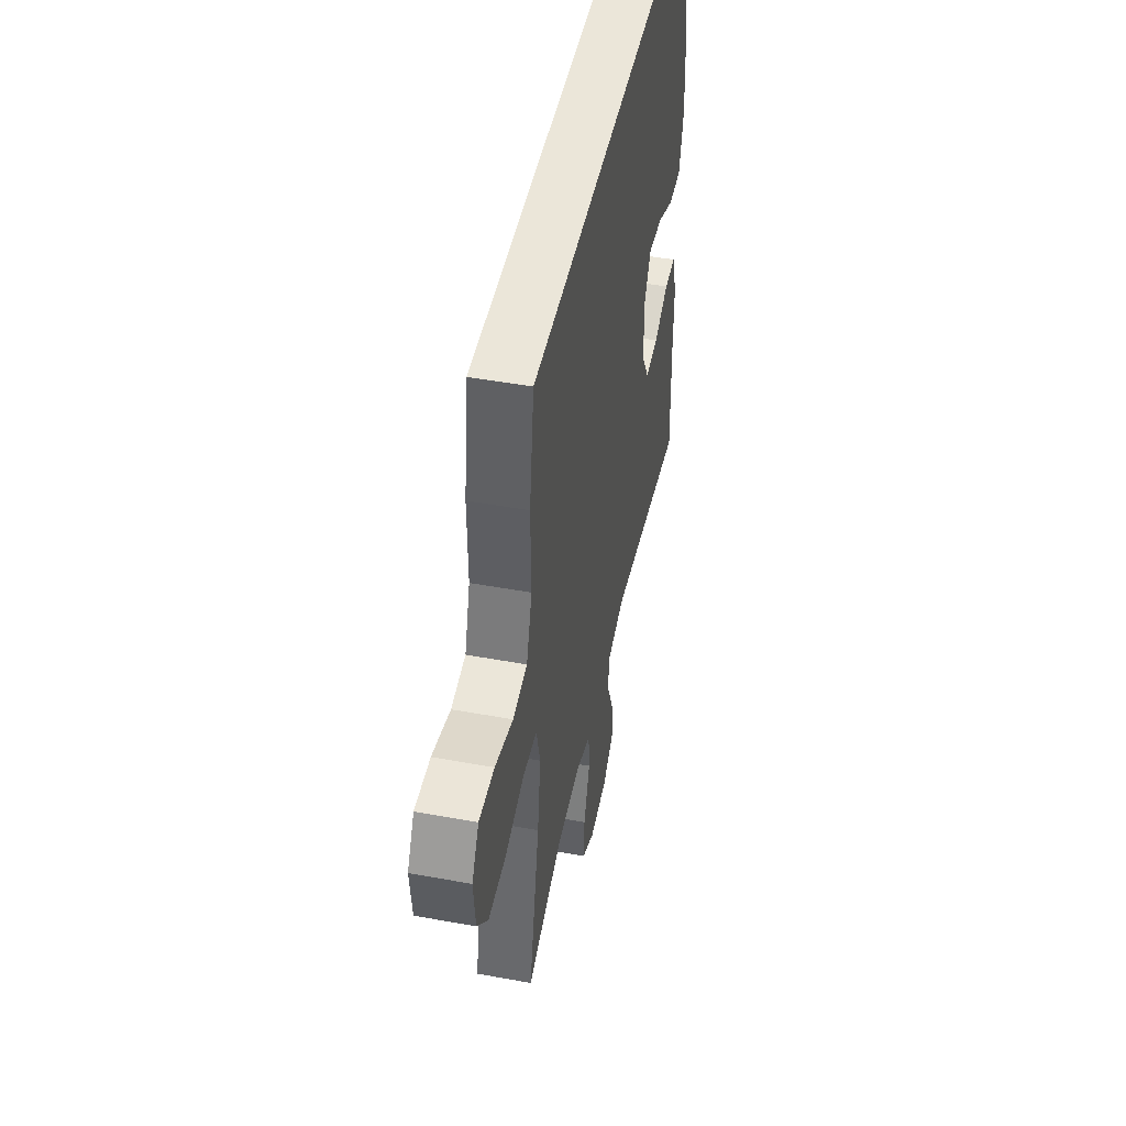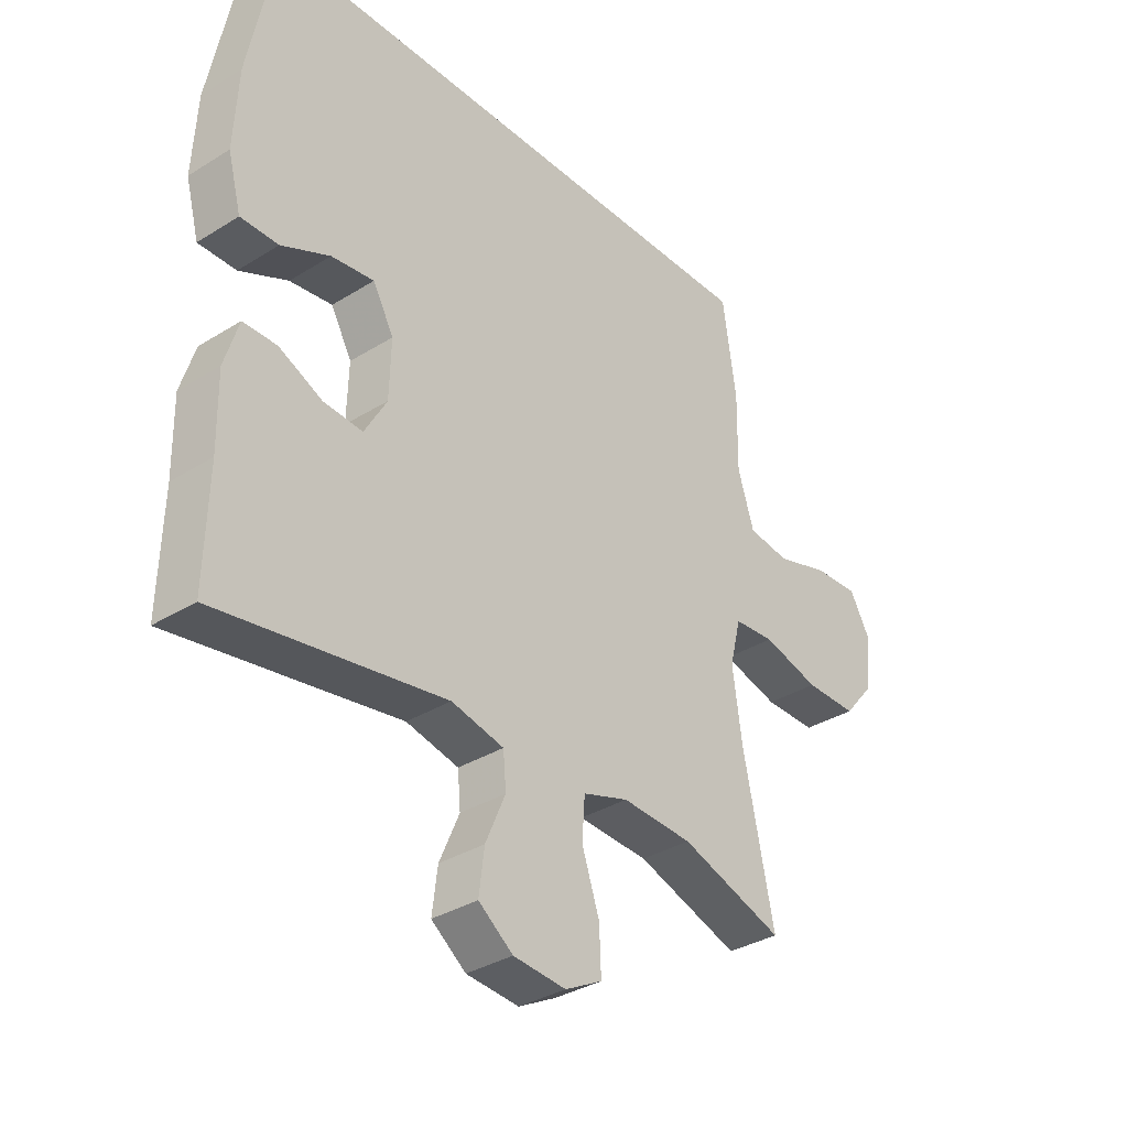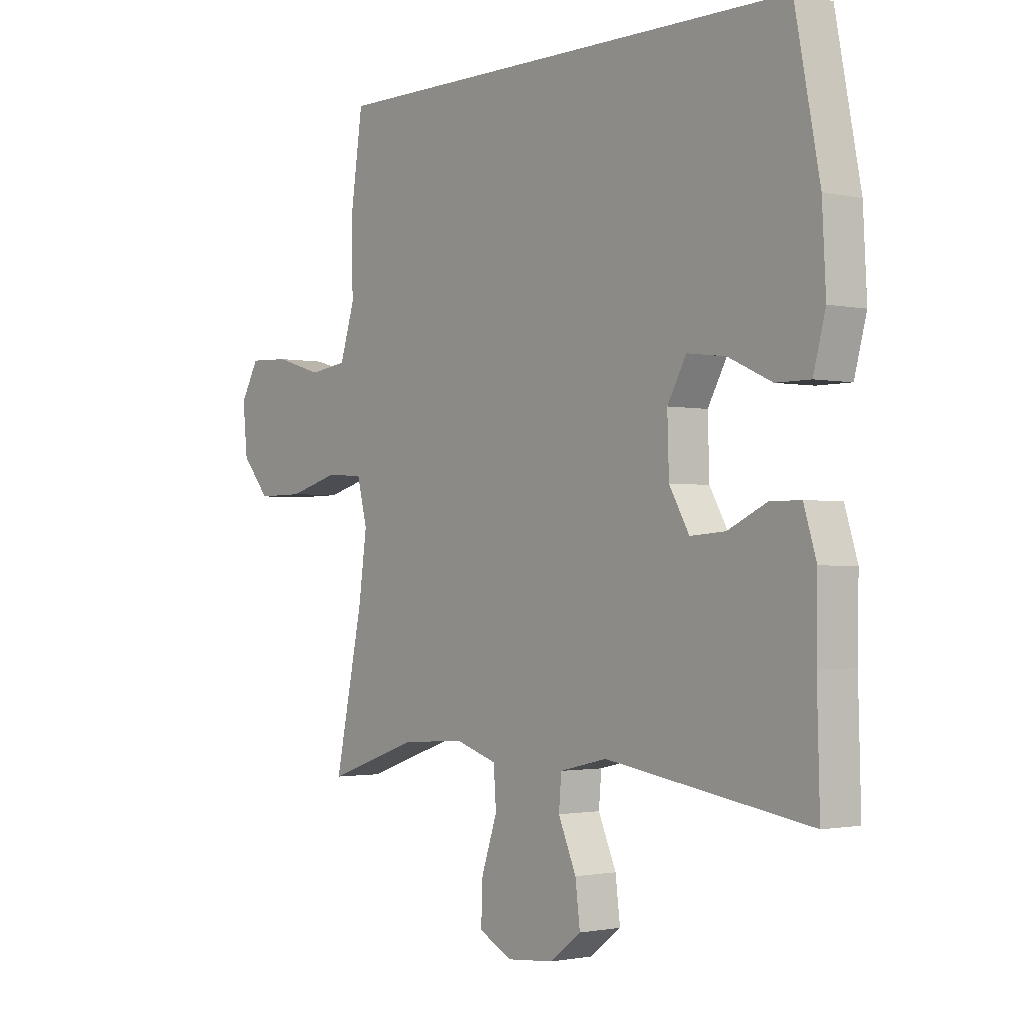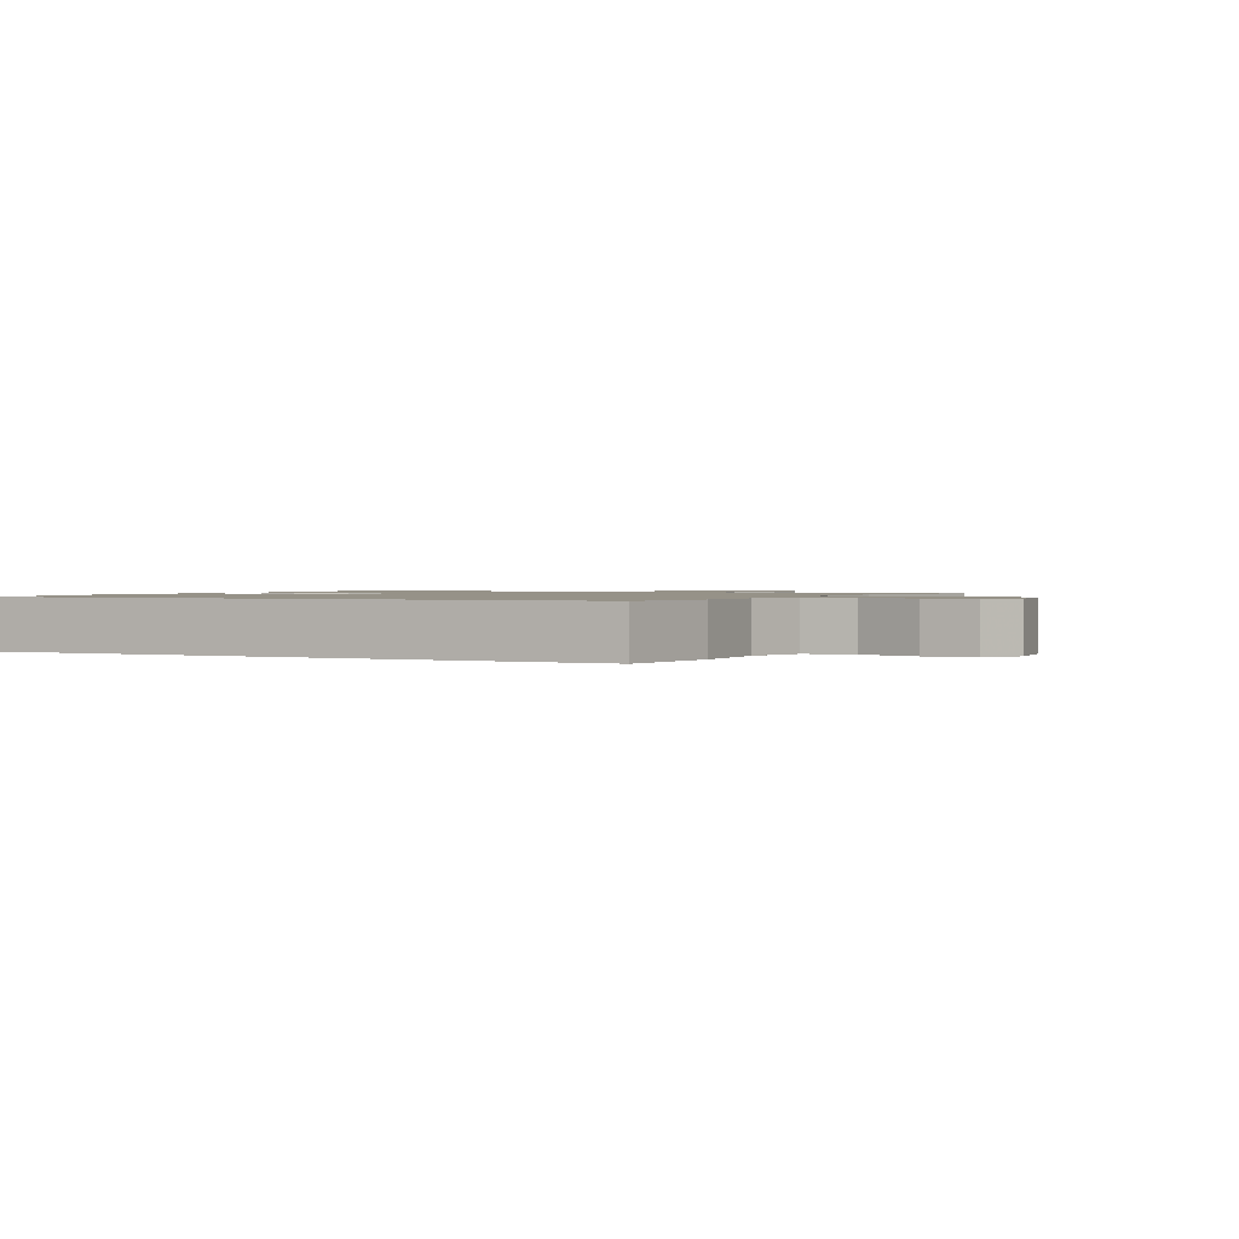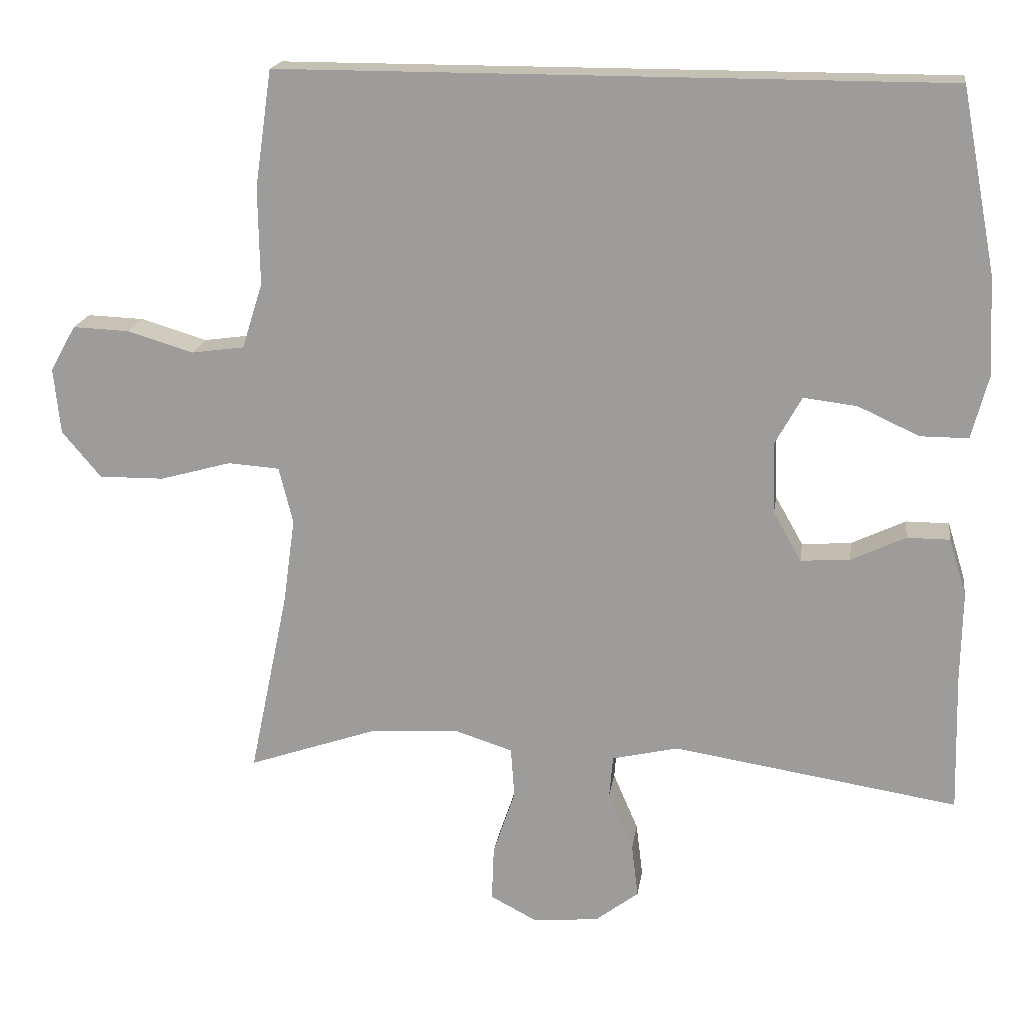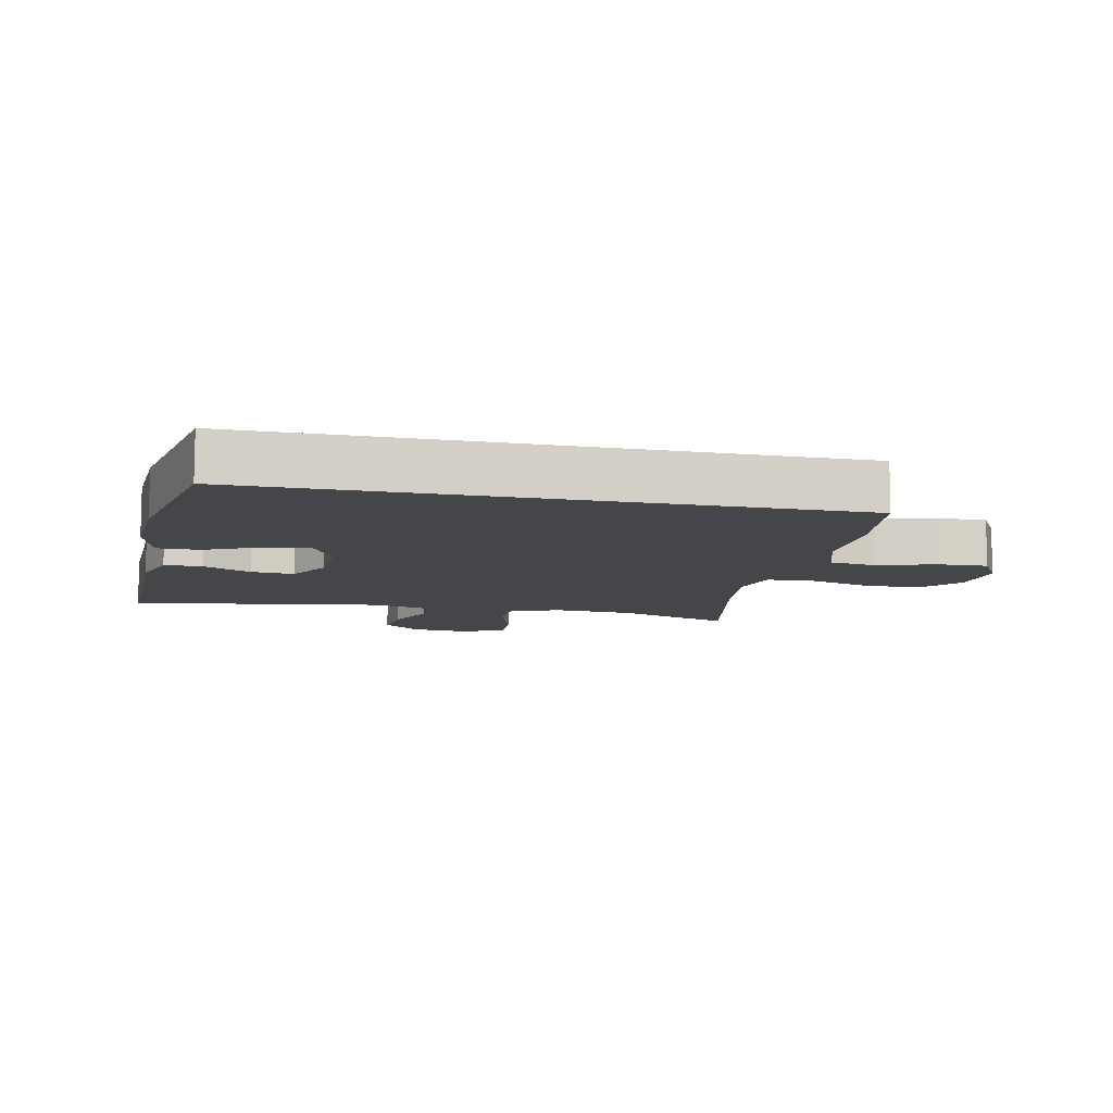
<metadata>
{"format":"obj","ext":"obj","renderer":"f3d","projection":"perspective","resolution":1024,"background":"white","views":[{"elev":47.4,"azim":101.7,"up":"+Z"},{"elev":-34.2,"azim":-49.9,"up":"+Z"},{"elev":-1.6,"azim":-128.5,"up":"+Z"},{"elev":1.2,"azim":26.5,"up":"+Y"},{"elev":18.3,"azim":-171.8,"up":"+Z"},{"elev":-9.9,"azim":-12.1,"up":"+Y"}]}
</metadata>
<code>
v -0.5 0.07 -0.5
v -0.495 0.07 -0.312
v -0.497 0.07 -0.189
v -0.473 0.07 -0.111
v -0.415 0.07 -0.111
v -0.341 0.07 -0.146
v -0.274 0.07 -0.151
v -0.236 0.07 -0.084
v -0.233 0.07 0.014
v -0.269 0.07 0.079
v -0.342 0.07 0.07
v -0.425 0.07 0.032
v -0.49 0.07 0.032
v -0.513 0.07 0.119
v -0.506 0.07 0.253
v -0.459 0.07 0.5
v 0.445 0.07 0.5
v 0.468 0.07 0.341
v 0.466 0.07 0.209
v 0.494 0.07 0.12
v 0.566 0.07 0.11
v 0.656 0.07 0.137
v 0.733 0.07 0.14
v 0.768 0.07 0.078
v 0.759 0.07 -0.012
v 0.706 0.07 -0.075
v 0.617 0.07 -0.074
v 0.52 0.07 -0.047
v 0.45 0.07 -0.052
v 0.431 0.07 -0.129
v 0.447 0.07 -0.246
v 0.5 0.07 -0.5
v 0.323 0.07 -0.439
v 0.202 0.07 -0.432
v 0.124 0.07 -0.457
v 0.119 0.07 -0.526
v 0.149 0.07 -0.615
v 0.152 0.07 -0.69
v 0.089 0.07 -0.723
v -0.001 0.07 -0.715
v -0.06 0.07 -0.67
v -0.051 0.07 -0.597
v -0.017 0.07 -0.518
v -0.022 0.07 -0.46
v -0.112 0.07 -0.439
v -0.5 0 -0.5
v -0.495 0 -0.312
v -0.497 0 -0.189
v -0.473 0 -0.111
v -0.415 0 -0.111
v -0.341 0 -0.146
v -0.274 0 -0.151
v -0.236 0 -0.084
v -0.233 0 0.014
v -0.269 0 0.079
v -0.342 0 0.07
v -0.425 0 0.032
v -0.49 0 0.032
v -0.513 0 0.119
v -0.506 0 0.253
v -0.459 0 0.5
v 0.445 0 0.5
v 0.468 0 0.341
v 0.466 0 0.209
v 0.494 0 0.12
v 0.566 0 0.11
v 0.656 0 0.137
v 0.733 0 0.14
v 0.768 0 0.078
v 0.759 0 -0.012
v 0.706 0 -0.075
v 0.617 0 -0.074
v 0.52 0 -0.047
v 0.45 0 -0.052
v 0.431 0 -0.129
v 0.447 0 -0.246
v 0.5 0 -0.5
v 0.323 0 -0.439
v 0.202 0 -0.432
v 0.124 0 -0.457
v 0.119 0 -0.526
v 0.149 0 -0.615
v 0.152 0 -0.69
v 0.089 0 -0.723
v -0.001 0 -0.715
v -0.06 0 -0.67
v -0.051 0 -0.597
v -0.017 0 -0.518
v -0.022 0 -0.46
v -0.112 0 -0.439
f 41 42 43
f 40 41 43
f 39 40 43
f 38 39 43
f 37 38 43
f 36 37 43
f 35 36 43 44
f 34 35 44 45
f 31 32 33
f 30 31 33 34
f 29 30 34 45
f 26 27 28
f 25 26 28
f 24 25 28
f 23 24 28
f 22 23 28
f 21 22 28
f 20 21 28 29
f 45 1 2
f 29 45 2
f 20 29 2
f 19 20 2
f 15 16 17
f 14 15 17
f 13 14 17
f 12 13 17
f 11 12 17
f 17 18 19
f 11 17 19
f 10 11 19
f 4 5 6
f 3 4 6
f 2 3 6
f 2 6 7
f 19 2 7
f 9 10 19
f 8 9 19
f 7 8 19
f 88 87 86
f 88 86 85
f 88 85 84
f 88 84 83
f 88 83 82
f 88 82 81
f 89 88 81 80
f 90 89 80 79
f 78 77 76
f 79 78 76 75
f 90 79 75 74
f 73 72 71
f 73 71 70
f 73 70 69
f 73 69 68
f 73 68 67
f 73 67 66
f 74 73 66 65
f 47 46 90
f 47 90 74
f 47 74 65
f 47 65 64
f 62 61 60
f 62 60 59
f 62 59 58
f 62 58 57
f 62 57 56
f 64 63 62
f 64 62 56
f 64 56 55
f 51 50 49
f 51 49 48
f 51 48 47
f 52 51 47
f 52 47 64
f 64 55 54
f 64 54 53
f 64 53 52
f 1 46 47 2
f 2 47 48 3
f 3 48 49 4
f 4 49 50 5
f 5 50 51 6
f 6 51 52 7
f 7 52 53 8
f 8 53 54 9
f 9 54 55 10
f 10 55 56 11
f 11 56 57 12
f 12 57 58 13
f 13 58 59 14
f 14 59 60 15
f 15 60 61 16
f 16 61 62 17
f 17 62 63 18
f 18 63 64 19
f 19 64 65 20
f 20 65 66 21
f 21 66 67 22
f 22 67 68 23
f 23 68 69 24
f 24 69 70 25
f 25 70 71 26
f 26 71 72 27
f 27 72 73 28
f 28 73 74 29
f 29 74 75 30
f 30 75 76 31
f 31 76 77 32
f 32 77 78 33
f 33 78 79 34
f 34 79 80 35
f 35 80 81 36
f 36 81 82 37
f 37 82 83 38
f 38 83 84 39
f 39 84 85 40
f 40 85 86 41
f 41 86 87 42
f 42 87 88 43
f 43 88 89 44
f 44 89 90 45
f 45 90 46 1

</code>
